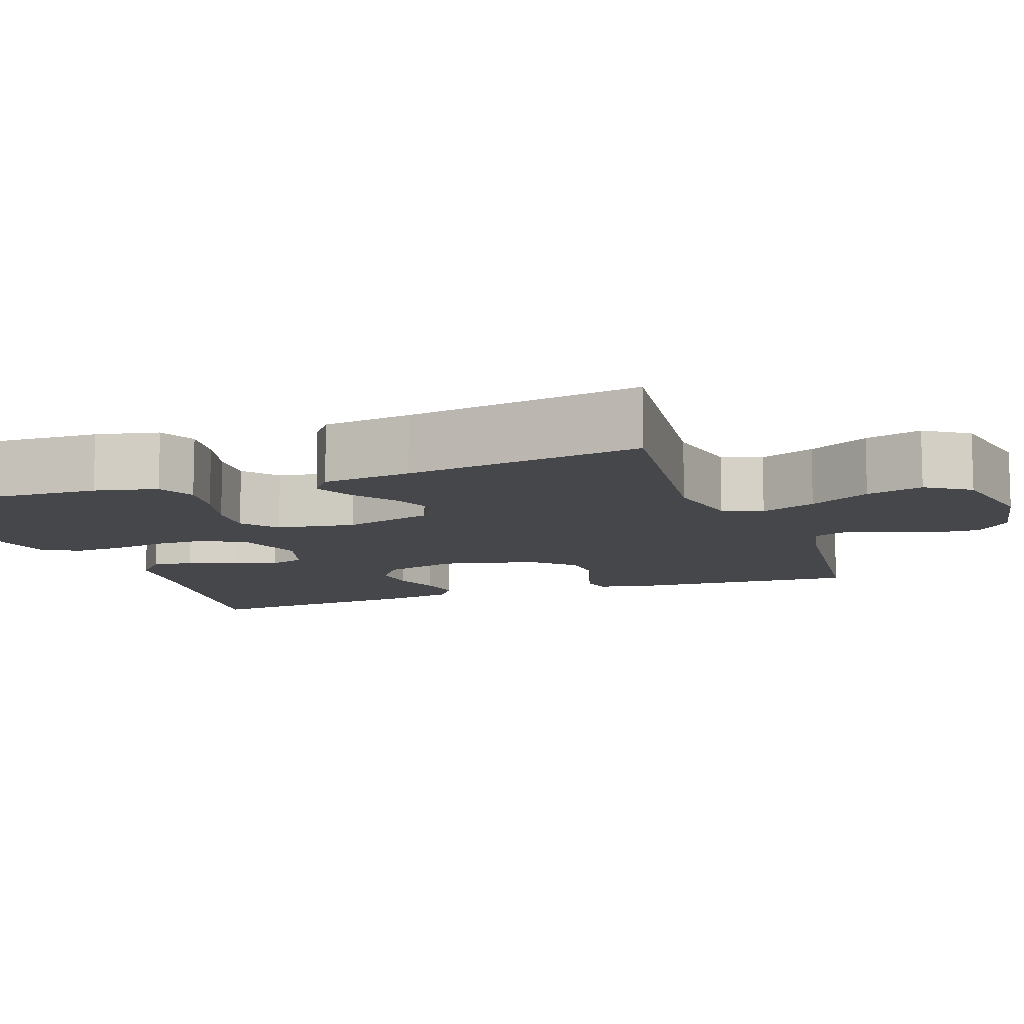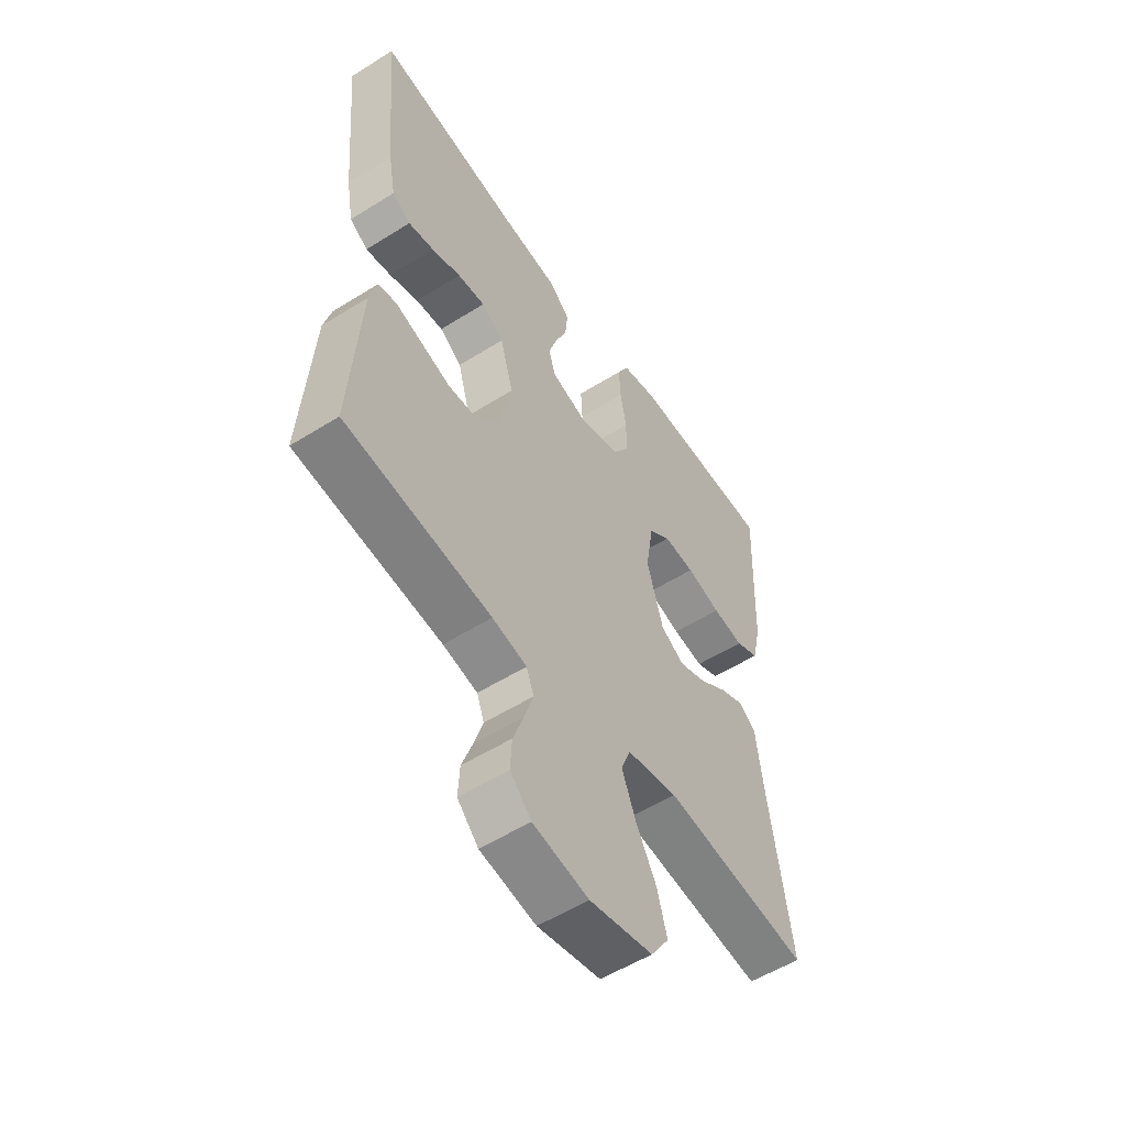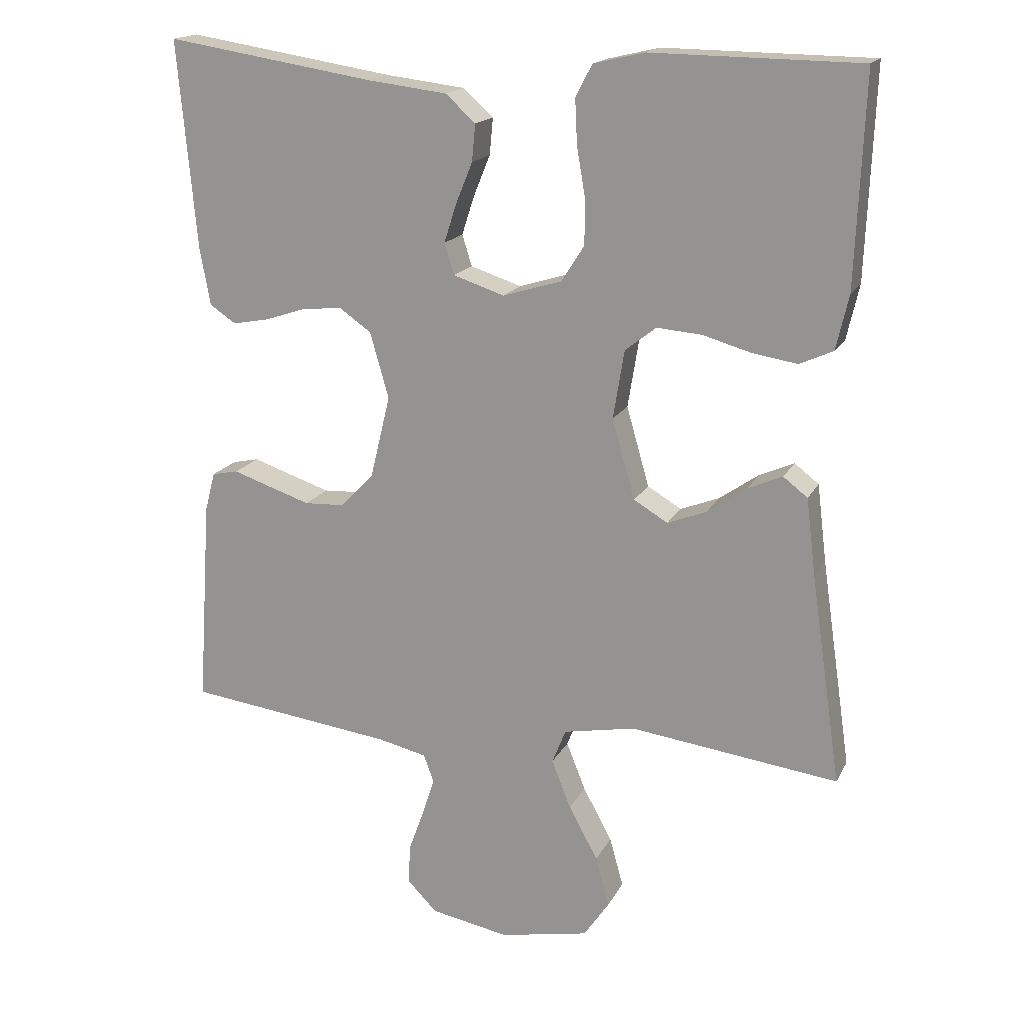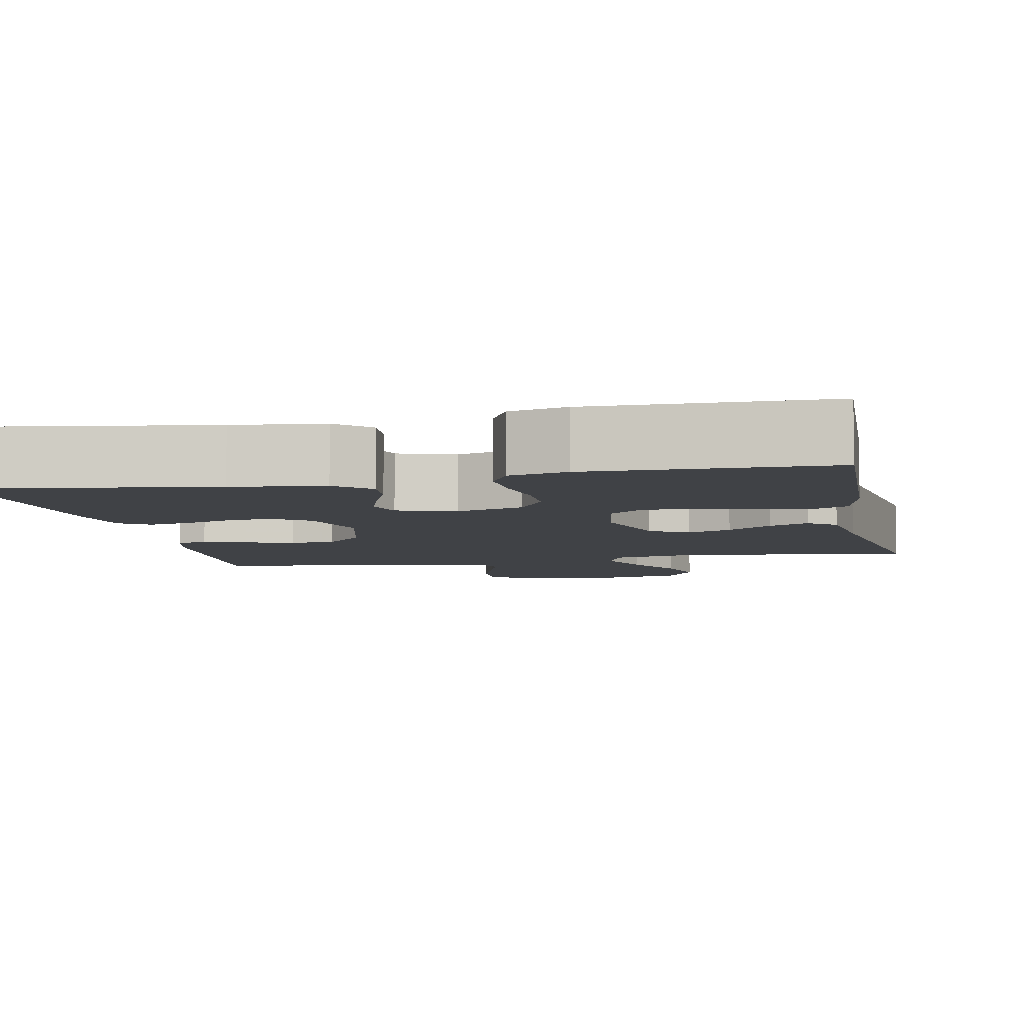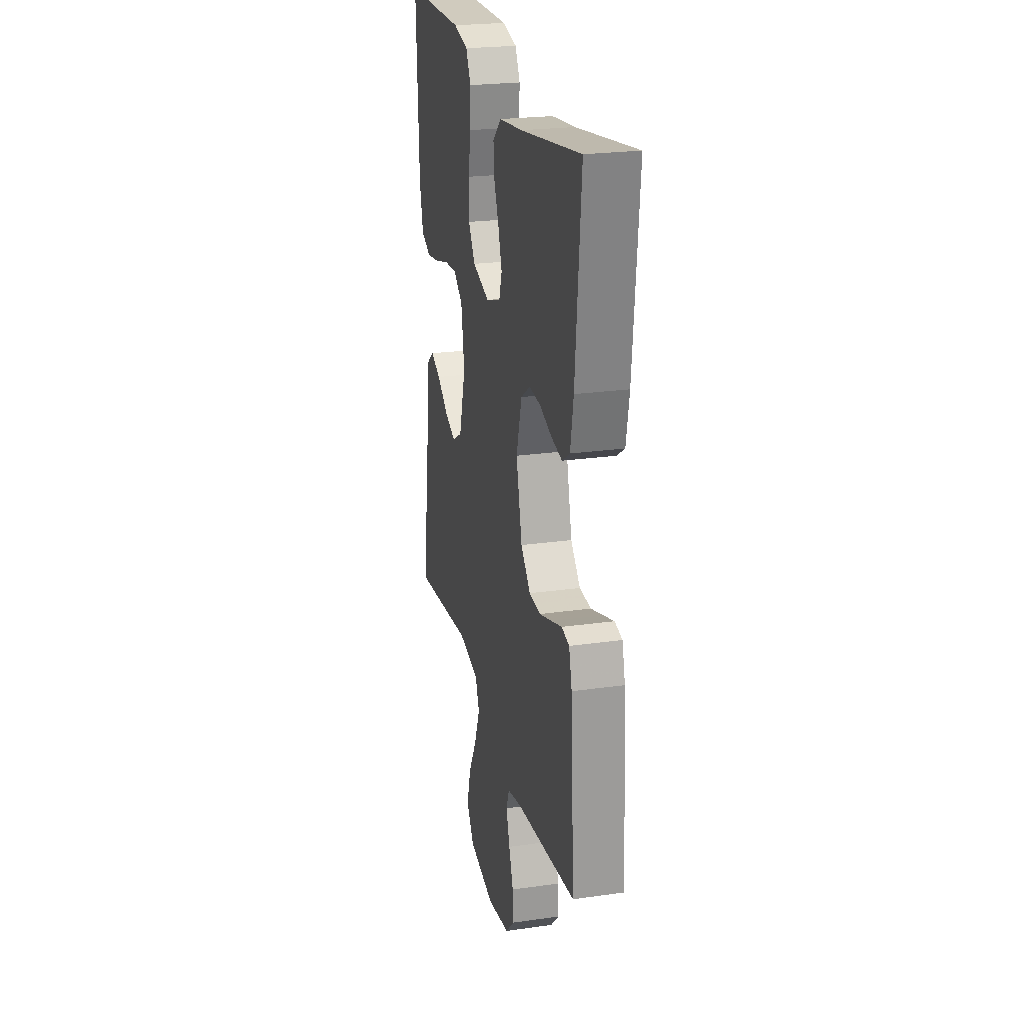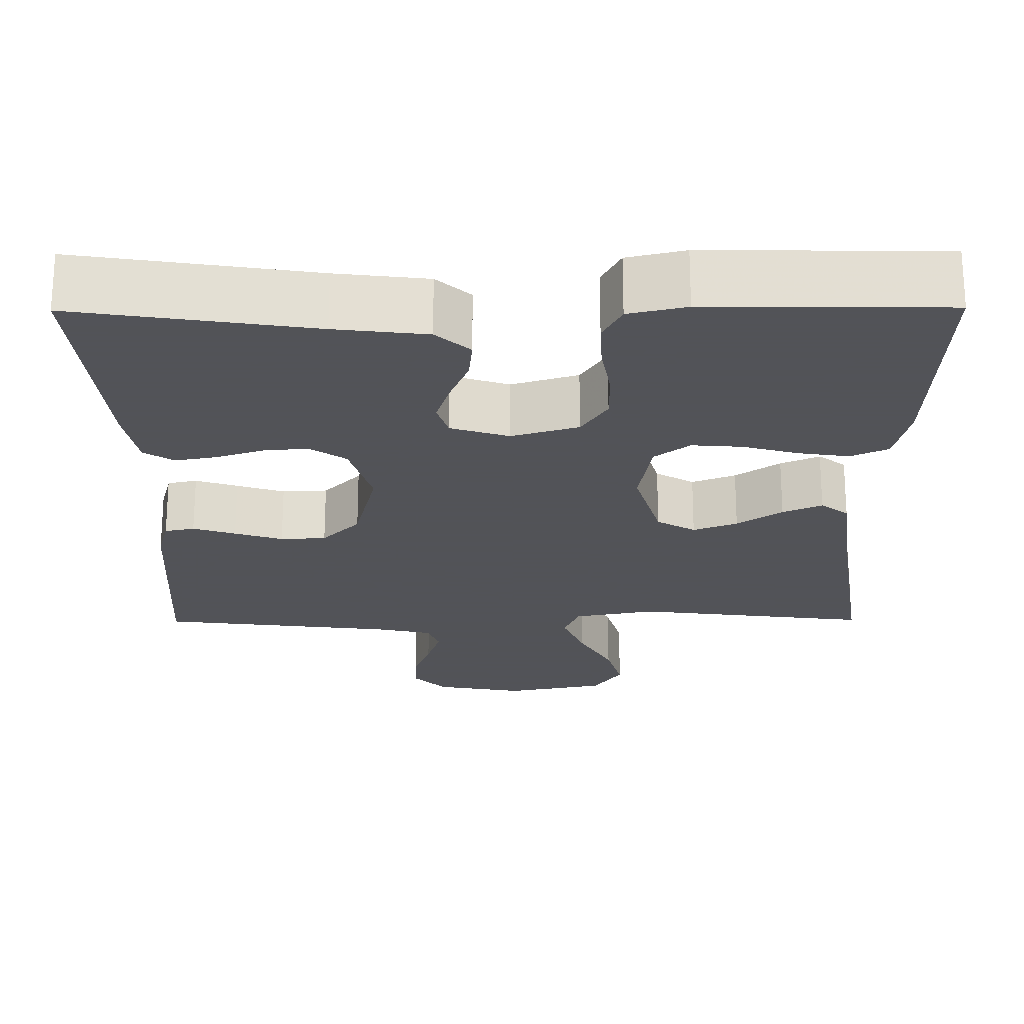
<metadata>
{"format":"obj","ext":"obj","renderer":"f3d","projection":"perspective","resolution":1024,"background":"white","views":[{"elev":-10.4,"azim":109.9,"up":"+Y"},{"elev":-54.8,"azim":-56.4,"up":"+Z"},{"elev":17.3,"azim":19.8,"up":"+Z"},{"elev":-6.4,"azim":11.6,"up":"+Y"},{"elev":24.1,"azim":-103.2,"up":"+Z"},{"elev":-22.5,"azim":0.4,"up":"+Y"}]}
</metadata>
<code>
v -0.5 0.07 0.5
v -0.2 0.07 0.453
v -0.084 0.07 0.439
v -0.041 0.07 0.4
v -0.046 0.07 0.347
v -0.07 0.07 0.288
v -0.088 0.07 0.232
v -0.074 0.07 0.187
v 0 0.07 0.163
v 0.085 0.07 0.189
v 0.118 0.07 0.241
v 0.118 0.07 0.307
v 0.106 0.07 0.377
v 0.103 0.07 0.441
v 0.127 0.07 0.487
v 0.2 0.07 0.504
v 0.5 0.07 0.5
v 0.488 0.07 0.2
v 0.47 0.07 0.121
v 0.422 0.07 0.099
v 0.358 0.07 0.109
v 0.287 0.07 0.129
v 0.223 0.07 0.134
v 0.178 0.07 0.099
v 0.162 0.07 0
v 0.195 0.07 -0.115
v 0.244 0.07 -0.144
v 0.3 0.07 -0.122
v 0.357 0.07 -0.082
v 0.407 0.07 -0.06
v 0.442 0.07 -0.087
v 0.456 0.07 -0.2
v 0.5 0.07 -0.5
v 0.2 0.07 -0.462
v 0.096 0.07 -0.482
v 0.076 0.07 -0.532
v 0.104 0.07 -0.602
v 0.146 0.07 -0.679
v 0.166 0.07 -0.751
v 0.129 0.07 -0.806
v 0 0.07 -0.832
v -0.114 0.07 -0.811
v -0.157 0.07 -0.767
v -0.154 0.07 -0.71
v -0.132 0.07 -0.649
v -0.114 0.07 -0.593
v -0.129 0.07 -0.553
v -0.2 0.07 -0.537
v -0.5 0.07 -0.5
v -0.48 0.07 -0.2
v -0.465 0.07 -0.143
v -0.427 0.07 -0.135
v -0.373 0.07 -0.153
v -0.312 0.07 -0.173
v -0.254 0.07 -0.17
v -0.206 0.07 -0.12
v -0.177 0.07 0
v -0.204 0.07 0.095
v -0.25 0.07 0.127
v -0.307 0.07 0.122
v -0.367 0.07 0.102
v -0.42 0.07 0.092
v -0.458 0.07 0.117
v -0.473 0.07 0.2
v -0.5 0 0.5
v -0.2 0 0.453
v -0.084 0 0.439
v -0.041 0 0.4
v -0.046 0 0.347
v -0.07 0 0.288
v -0.088 0 0.232
v -0.074 0 0.187
v 0 0 0.163
v 0.085 0 0.189
v 0.118 0 0.241
v 0.118 0 0.307
v 0.106 0 0.377
v 0.103 0 0.441
v 0.127 0 0.487
v 0.2 0 0.504
v 0.5 0 0.5
v 0.488 0 0.2
v 0.47 0 0.121
v 0.422 0 0.099
v 0.358 0 0.109
v 0.287 0 0.129
v 0.223 0 0.134
v 0.178 0 0.099
v 0.162 0 0
v 0.195 0 -0.115
v 0.244 0 -0.144
v 0.3 0 -0.122
v 0.357 0 -0.082
v 0.407 0 -0.06
v 0.442 0 -0.087
v 0.456 0 -0.2
v 0.5 0 -0.5
v 0.2 0 -0.462
v 0.096 0 -0.482
v 0.076 0 -0.532
v 0.104 0 -0.602
v 0.146 0 -0.679
v 0.166 0 -0.751
v 0.129 0 -0.806
v 0 0 -0.832
v -0.114 0 -0.811
v -0.157 0 -0.767
v -0.154 0 -0.71
v -0.132 0 -0.649
v -0.114 0 -0.593
v -0.129 0 -0.553
v -0.2 0 -0.537
v -0.5 0 -0.5
v -0.48 0 -0.2
v -0.465 0 -0.143
v -0.427 0 -0.135
v -0.373 0 -0.153
v -0.312 0 -0.173
v -0.254 0 -0.17
v -0.206 0 -0.12
v -0.177 0 0
v -0.204 0 0.095
v -0.25 0 0.127
v -0.307 0 0.122
v -0.367 0 0.102
v -0.42 0 0.092
v -0.458 0 0.117
v -0.473 0 0.2
f 63 64 1 2
f 60 61 62 63
f 59 60 63 2
f 58 59 2 3
f 57 58 3 4
f 56 57 4
f 50 51 52 53
f 48 49 50 53
f 47 48 53 54
f 42 43 44 45
f 42 45 46
f 41 42 46
f 40 41 46 47
f 37 38 39 40
f 36 37 40 47
f 32 33 34
f 32 34 35
f 31 32 35
f 28 29 30 31
f 27 28 31 35
f 26 27 35
f 25 26 35 36
f 19 20 21 22
f 19 22 23
f 18 19 23
f 17 18 23
f 16 17 23 24
f 12 13 14 15
f 11 12 15 16
f 4 5 6
f 56 4 6 7
f 36 47 54 55
f 36 55 56
f 11 16 24 25
f 10 11 25 36
f 9 10 36 56
f 56 7 8
f 8 9 56
f 66 65 128 127
f 127 126 125 124
f 66 127 124 123
f 67 66 123 122
f 68 67 122 121
f 68 121 120
f 117 116 115 114
f 117 114 113 112
f 118 117 112 111
f 109 108 107 106
f 110 109 106
f 110 106 105
f 111 110 105 104
f 104 103 102 101
f 111 104 101 100
f 98 97 96
f 99 98 96
f 99 96 95
f 95 94 93 92
f 99 95 92 91
f 99 91 90
f 100 99 90 89
f 86 85 84 83
f 87 86 83
f 87 83 82
f 87 82 81
f 88 87 81 80
f 79 78 77 76
f 80 79 76 75
f 70 69 68
f 71 70 68 120
f 119 118 111 100
f 120 119 100
f 89 88 80 75
f 100 89 75 74
f 120 100 74 73
f 72 71 120
f 120 73 72
f 1 65 66 2
f 2 66 67 3
f 3 67 68 4
f 4 68 69 5
f 5 69 70 6
f 6 70 71 7
f 7 71 72 8
f 8 72 73 9
f 9 73 74 10
f 10 74 75 11
f 11 75 76 12
f 12 76 77 13
f 13 77 78 14
f 14 78 79 15
f 15 79 80 16
f 16 80 81 17
f 17 81 82 18
f 18 82 83 19
f 19 83 84 20
f 20 84 85 21
f 21 85 86 22
f 22 86 87 23
f 23 87 88 24
f 24 88 89 25
f 25 89 90 26
f 26 90 91 27
f 27 91 92 28
f 28 92 93 29
f 29 93 94 30
f 30 94 95 31
f 31 95 96 32
f 32 96 97 33
f 33 97 98 34
f 34 98 99 35
f 35 99 100 36
f 36 100 101 37
f 37 101 102 38
f 38 102 103 39
f 39 103 104 40
f 40 104 105 41
f 41 105 106 42
f 42 106 107 43
f 43 107 108 44
f 44 108 109 45
f 45 109 110 46
f 46 110 111 47
f 47 111 112 48
f 48 112 113 49
f 49 113 114 50
f 50 114 115 51
f 51 115 116 52
f 52 116 117 53
f 53 117 118 54
f 54 118 119 55
f 55 119 120 56
f 56 120 121 57
f 57 121 122 58
f 58 122 123 59
f 59 123 124 60
f 60 124 125 61
f 61 125 126 62
f 62 126 127 63
f 63 127 128 64
f 64 128 65 1

</code>
